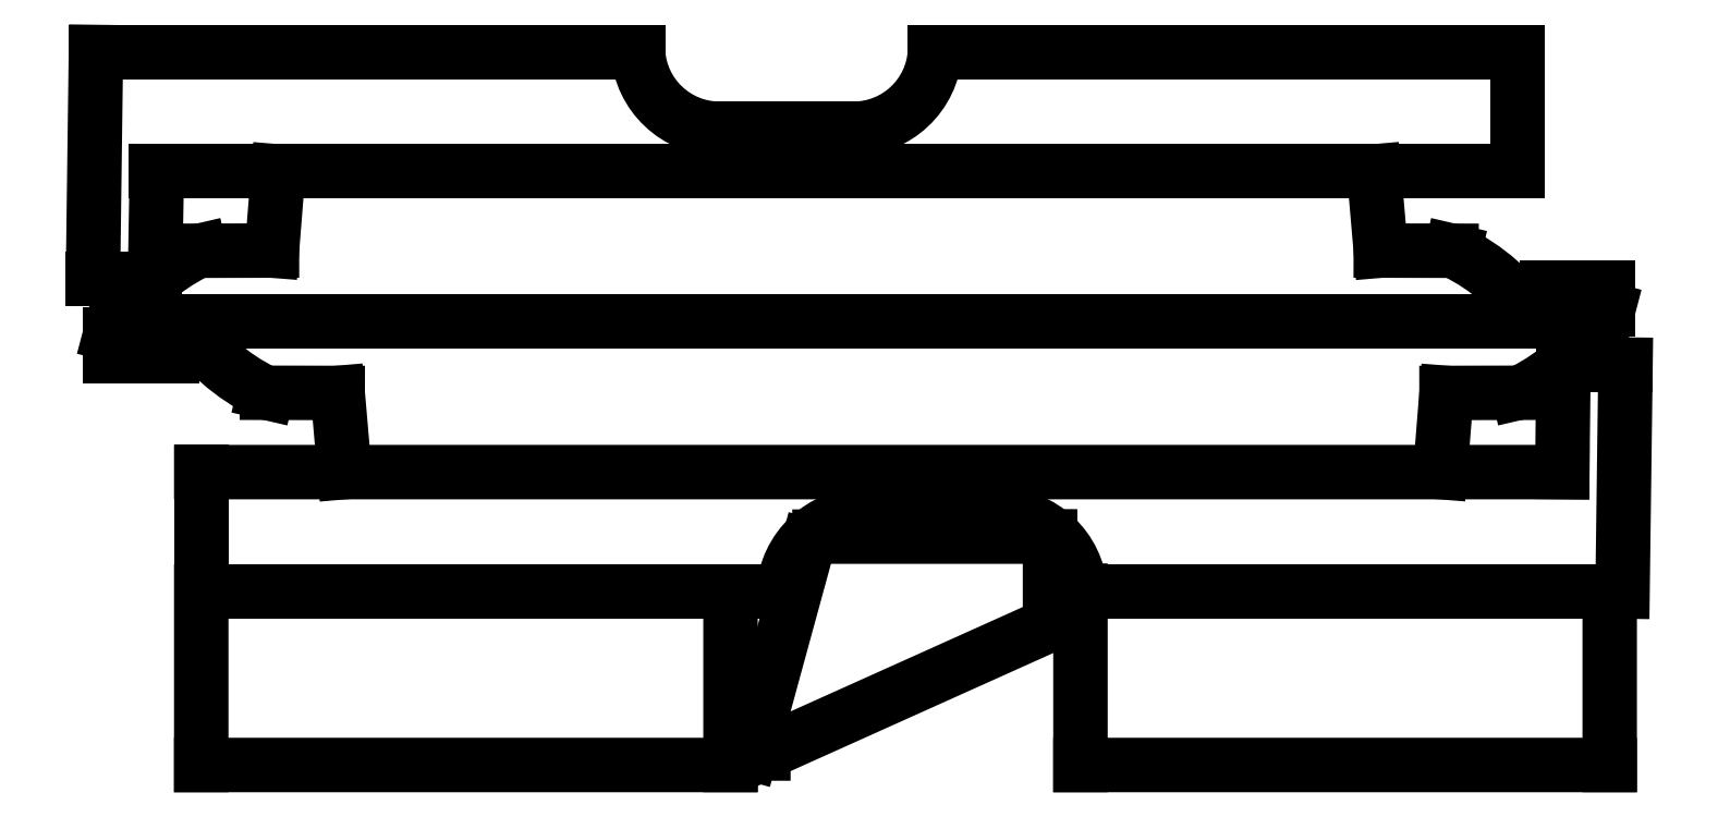
<metadata>
{"format":"dxf","ext":"dxf","renderer":"ezdxf+matplotlib","layout":"modelspace","background":"white","min_lineweight":24,"dpi":150}
</metadata>
<code>
0
SECTION
2
ENTITIES
0
LINE
8
0
10
2554
20
879.5
30
0
11
2554
21
843.4
31
0
0
LINE
8
0
10
2577
20
379
30
0
11
2582
21
752.4
31
0
0
LINE
8
0
10
2556
20
379
30
0
11
2556
21
93.69
31
0
0
LINE
8
0
10
2452
20
841.3
30
0
11
2452
21
879.5
31
0
0
LINE
8
0
10
2480
20
752.4
30
0
11
2478
21
575.5
31
0
0
LINE
8
0
10
2404
20
1267
30
0
11
2404
21
1070
31
0
0
LINE
8
0
10
2288
20
705.7
30
0
11
2277
21
575.5
31
0
0
LINE
8
0
10
2168
20
1070
30
0
11
2179
21
939.8
31
0
0
LINE
8
0
10
1110
20
93.69
30
0
11
239.4
21
93.69
31
0
0
LINE
8
0
10
2556
20
93.69
30
0
11
1685
21
93.69
31
0
0
LINE
8
0
10
1164
20
112.6
30
0
11
1143
21
112.6
31
0
0
LINE
8
0
10
1635
20
324.6
30
0
11
1164
21
112.6
31
0
0
LINE
8
0
10
239.4
20
379
30
0
11
1197
21
379
31
0
0
LINE
8
0
10
1686
20
379
30
0
11
2577
21
379
31
0
0
LINE
8
0
10
1685
20
93.69
30
0
11
1686
21
380.5
31
0
0
LINE
8
0
10
1635
20
469.3
30
0
11
1635
21
324.6
31
0
0
LINE
8
0
10
1256
20
469.3
30
0
11
1635
21
469.3
31
0
0
LINE
8
0
10
1331
20
505.3
30
0
11
1551
21
505.3
31
0
0
LINE
8
0
10
2478
20
575.5
30
0
11
239.4
21
575.5
31
0
0
LINE
8
0
10
2406
20
705.9
30
0
11
2288
21
705.7
31
0
0
LINE
8
0
10
2582
20
752.4
30
0
11
2480
21
752.4
31
0
0
LINE
8
0
10
191
20
766
30
0
11
89.7
21
766
31
0
0
LINE
8
0
10
463.8
20
705.7
30
0
11
347.5
21
705.9
31
0
0
LINE
8
0
10
1143
20
112.6
30
0
11
1237
21
454.6
31
0
0
POLYLINE
8
0
66
     1
10
0
20
0
30
0
0
VERTEX
8
0
10
1237
20
454.6
30
0
0
VERTEX
8
0
10
1237
20
456
30
0
0
VERTEX
8
0
10
1238
20
457.4
30
0
0
VERTEX
8
0
10
1239
20
458.7
30
0
0
VERTEX
8
0
10
1239
20
459.9
30
0
0
VERTEX
8
0
10
1240
20
461.1
30
0
0
VERTEX
8
0
10
1241
20
462.3
30
0
0
VERTEX
8
0
10
1242
20
463.3
30
0
0
VERTEX
8
0
10
1243
20
464.3
30
0
0
VERTEX
8
0
10
1244
20
465.2
30
0
0
VERTEX
8
0
10
1245
20
466.1
30
0
0
VERTEX
8
0
10
1247
20
466.8
30
0
0
VERTEX
8
0
10
1248
20
467.5
30
0
0
VERTEX
8
0
10
1249
20
468
30
0
0
VERTEX
8
0
10
1251
20
468.5
30
0
0
VERTEX
8
0
10
1252
20
468.9
30
0
0
VERTEX
8
0
10
1253
20
469.1
30
0
0
VERTEX
8
0
10
1255
20
469.3
30
0
0
VERTEX
8
0
10
1256
20
469.3
30
0
0
SEQEND
8
0
0
LINE
8
0
10
211
20
822.8
30
0
11
2432
21
822.8
31
0
0
LINE
8
0
10
1110
20
379
30
0
11
1110
21
93.69
31
0
0
POLYLINE
8
0
66
     1
10
0
20
0
30
0
0
VERTEX
8
0
10
211
20
822.8
30
0
0
VERTEX
8
0
10
209.1
20
822.7
30
0
0
VERTEX
8
0
10
207.2
20
822.3
30
0
0
VERTEX
8
0
10
205.2
20
821.6
30
0
0
VERTEX
8
0
10
203.3
20
820.7
30
0
0
VERTEX
8
0
10
201.3
20
819.5
30
0
0
SEQEND
8
0
0
LINE
8
0
10
2452
20
879.5
30
0
11
2554
21
879.5
31
0
0
LINE
8
0
10
61.32
20
893.1
30
0
11
163.3
21
893.1
31
0
0
LINE
8
0
10
237.3
20
939.6
30
0
11
355.7
21
939.8
31
0
0
LINE
8
0
10
2179
20
939.8
30
0
11
2296
21
939.6
31
0
0
LINE
8
0
10
165.3
20
1070
30
0
11
2404
21
1070
31
0
0
LINE
8
0
10
1312
20
1140
30
0
11
1092
21
1140
31
0
0
LINE
8
0
10
2404
20
1267
30
0
11
1446
21
1267
31
0
0
LINE
8
0
10
957.8
20
1267
30
0
11
66.21
21
1267
31
0
0
POLYLINE
8
0
66
     1
10
0
20
0
30
0
0
VERTEX
8
0
10
201.3
20
819.5
30
0
0
VERTEX
8
0
10
199.4
20
818.1
30
0
0
VERTEX
8
0
10
197.6
20
816.3
30
0
0
VERTEX
8
0
10
195.9
20
814.3
30
0
0
VERTEX
8
0
10
194.4
20
812.1
30
0
0
VERTEX
8
0
10
193.2
20
809.6
30
0
0
VERTEX
8
0
10
192.2
20
807
30
0
0
VERTEX
8
0
10
191.5
20
804.1
30
0
0
VERTEX
8
0
10
191.1
20
801.1
30
0
0
VERTEX
8
0
10
190.9
20
797.9
30
0
0
VERTEX
8
0
10
191
20
794.5
30
0
0
SEQEND
8
0
0
LINE
8
0
10
475.1
20
575.5
30
0
11
463.8
21
705.7
31
0
0
LINE
8
0
10
355.7
20
939.8
30
0
11
366.1
21
1070
31
0
0
LINE
8
0
10
239.4
20
93.69
30
0
11
239.4
21
379.6
31
0
0
LINE
8
0
10
239.4
20
379
30
0
11
239.4
21
575.5
31
0
0
LINE
8
0
10
191
20
794.5
30
0
11
191
21
766
31
0
0
LINE
8
0
10
163.3
20
893.1
30
0
11
166.4
21
1070
31
0
0
LINE
8
0
10
89.7
20
766
30
0
11
89.7
21
802.1
31
0
0
LINE
8
0
10
66.21
20
1267
30
0
11
61.32
21
893.1
31
0
0
ARC
8
0
10
1551
20
370.9
30
0
40
134.5
50
3.471
51
90
0
ARC
8
0
10
1331
20
370.9
30
0
40
134.5
50
90
51
176.5
0
ARC
8
0
10
1092
20
1275
30
0
40
134.5
50
183.5
51
270
0
ARC
8
0
10
1312
20
1275
30
0
40
134.5
50
270
51
356.5
0
LINE
8
0
10
2300
20
938.5
30
0
11
2296
21
939.6
31
0
0
LINE
8
0
10
2406
20
705.9
30
0
11
2411
21
707
31
0
0
LINE
8
0
10
237.3
20
939.6
30
0
11
232.7
21
938.5
31
0
0
LINE
8
0
10
89.7
20
802.1
30
0
11
90.97
21
806.9
31
0
0
LINE
8
0
10
342.9
20
707
30
0
11
347.5
21
705.9
31
0
0
LINE
8
0
10
2552
20
838.6
30
0
11
2554
21
843.4
31
0
0
LINE
8
0
10
2433
20
822.8
30
0
11
2430
21
822.8
31
0
0
ARC
8
0
10
379.7
20
638.1
30
0
40
334.5
50
116.1
51
149.7
0
ARC
8
0
10
2264
20
1007
30
0
40
334.5
50
296.1
51
329.7
0
ARC
8
0
10
489.2
20
1007
30
0
40
333.5
50
213.5
51
244
0
ARC
8
0
10
2159
20
644.1
30
0
40
326.8
50
33.15
51
64.29
0
ARC
8
0
10
2429
20
846.2
30
0
40
23.71
50
279.4
51
348.1
0
ENDSEC
0
EOF

</code>
